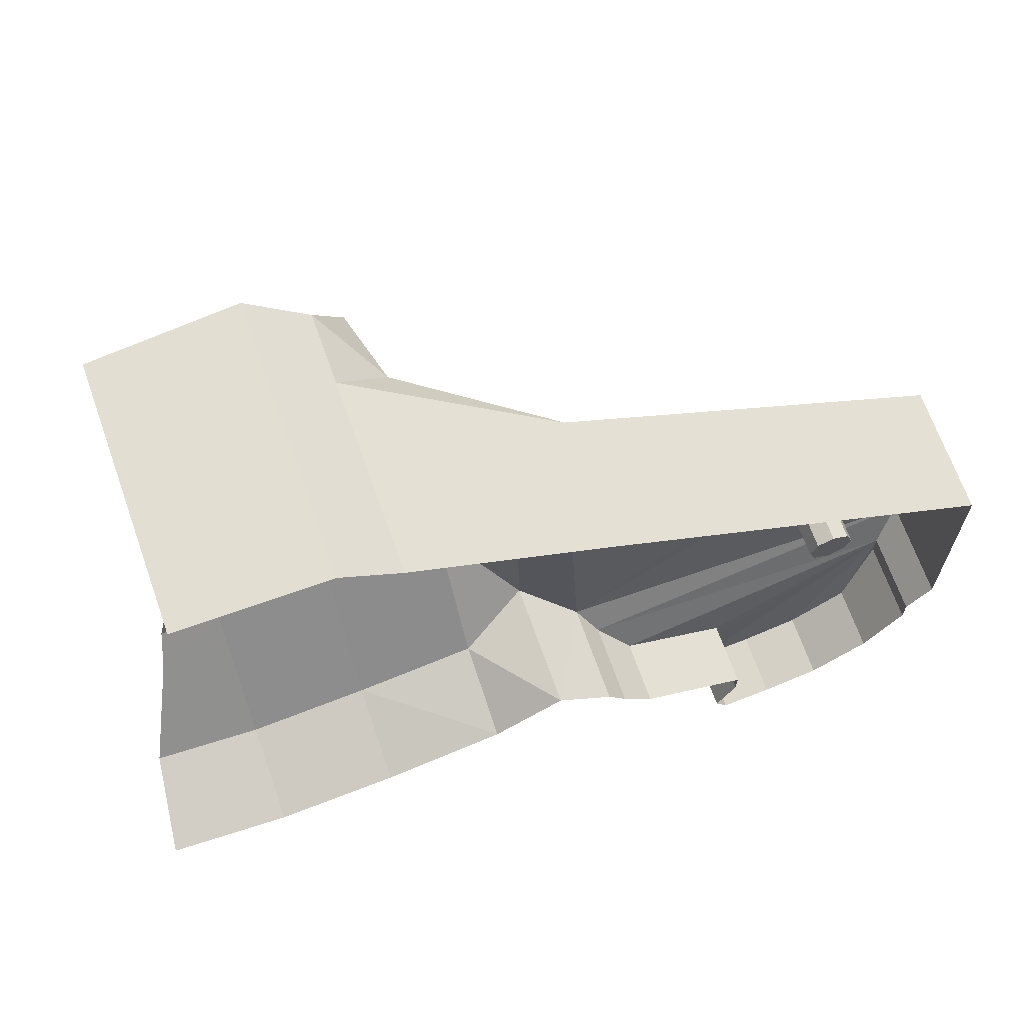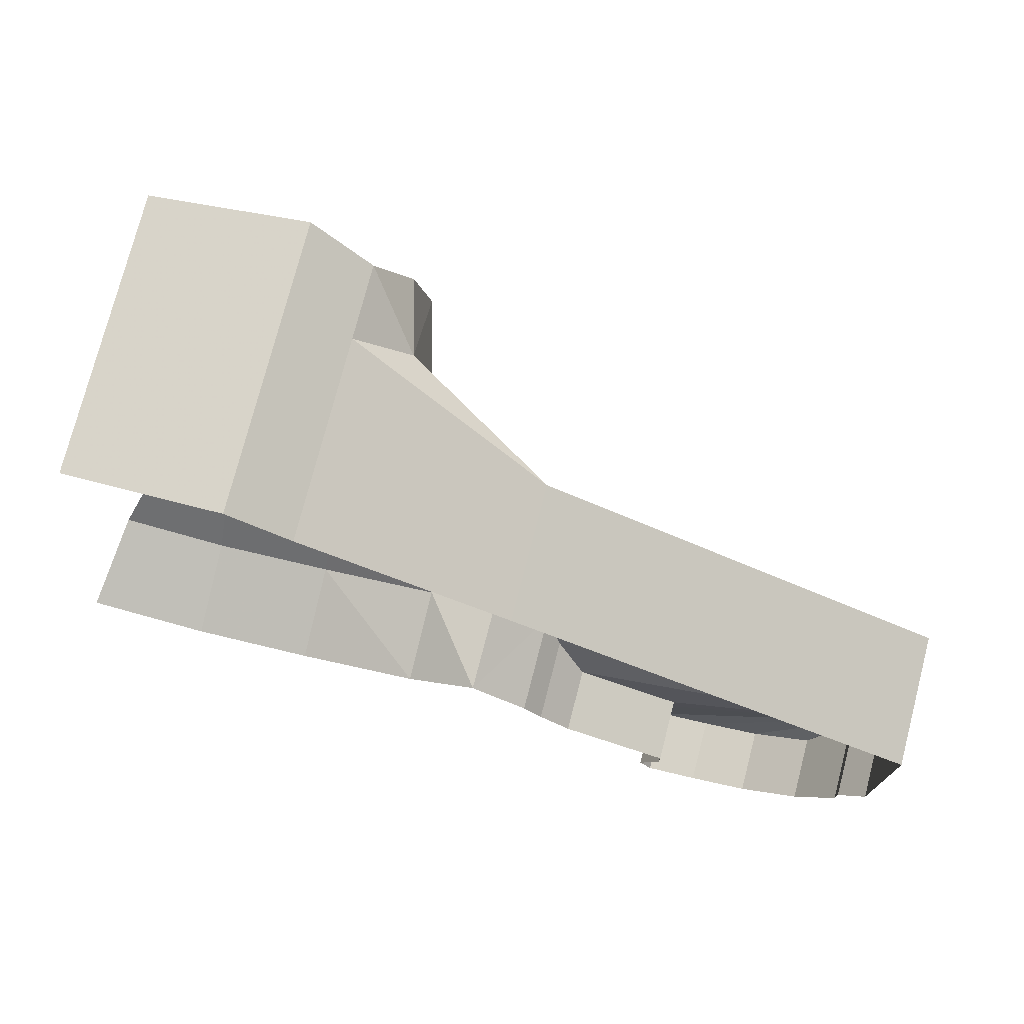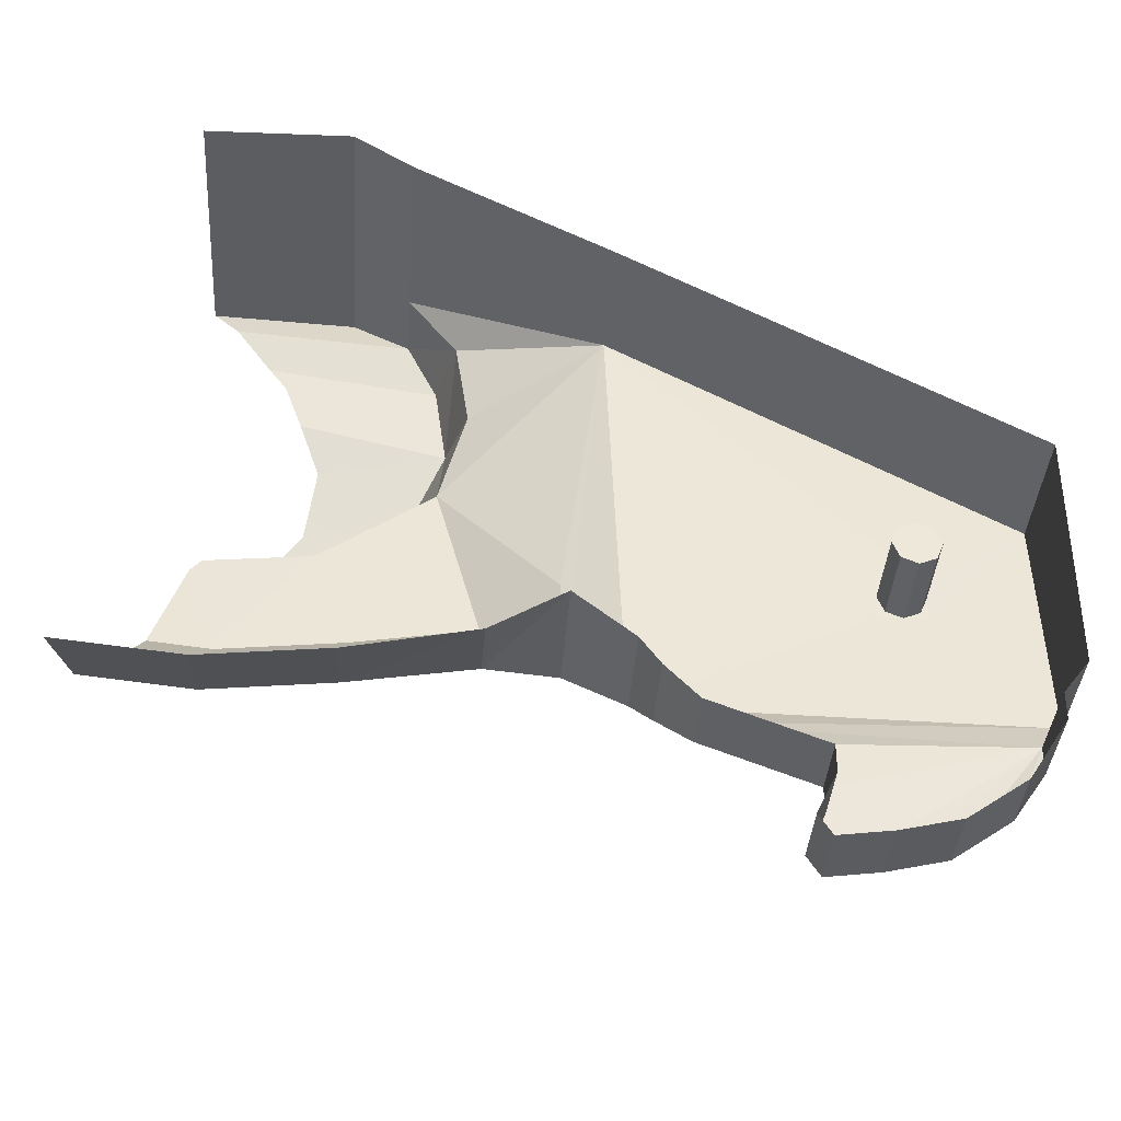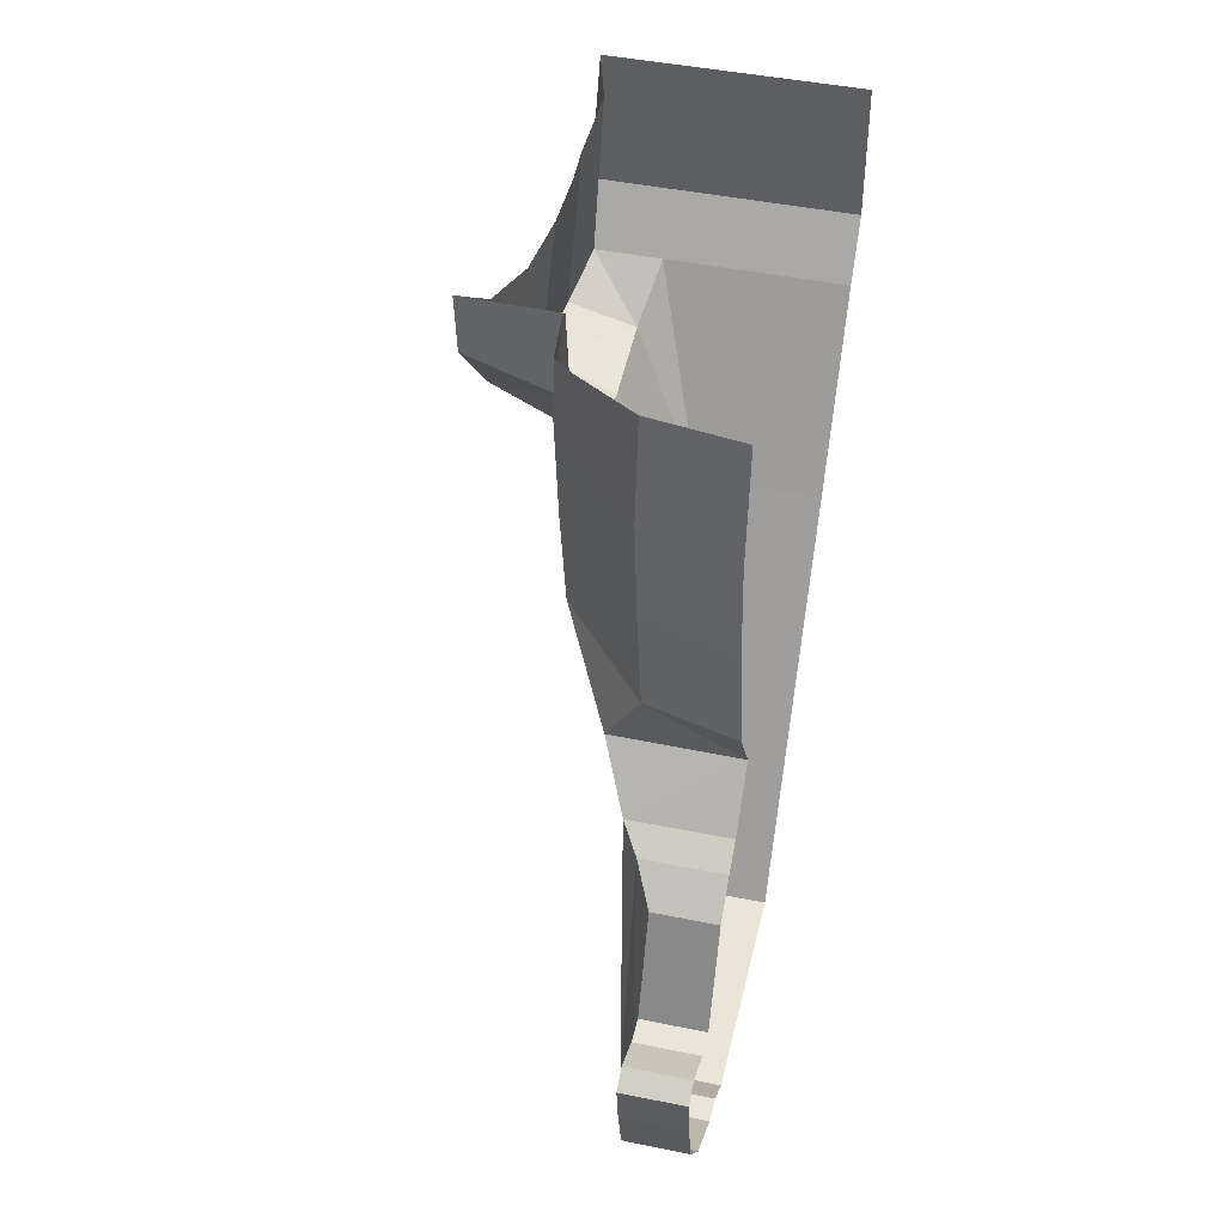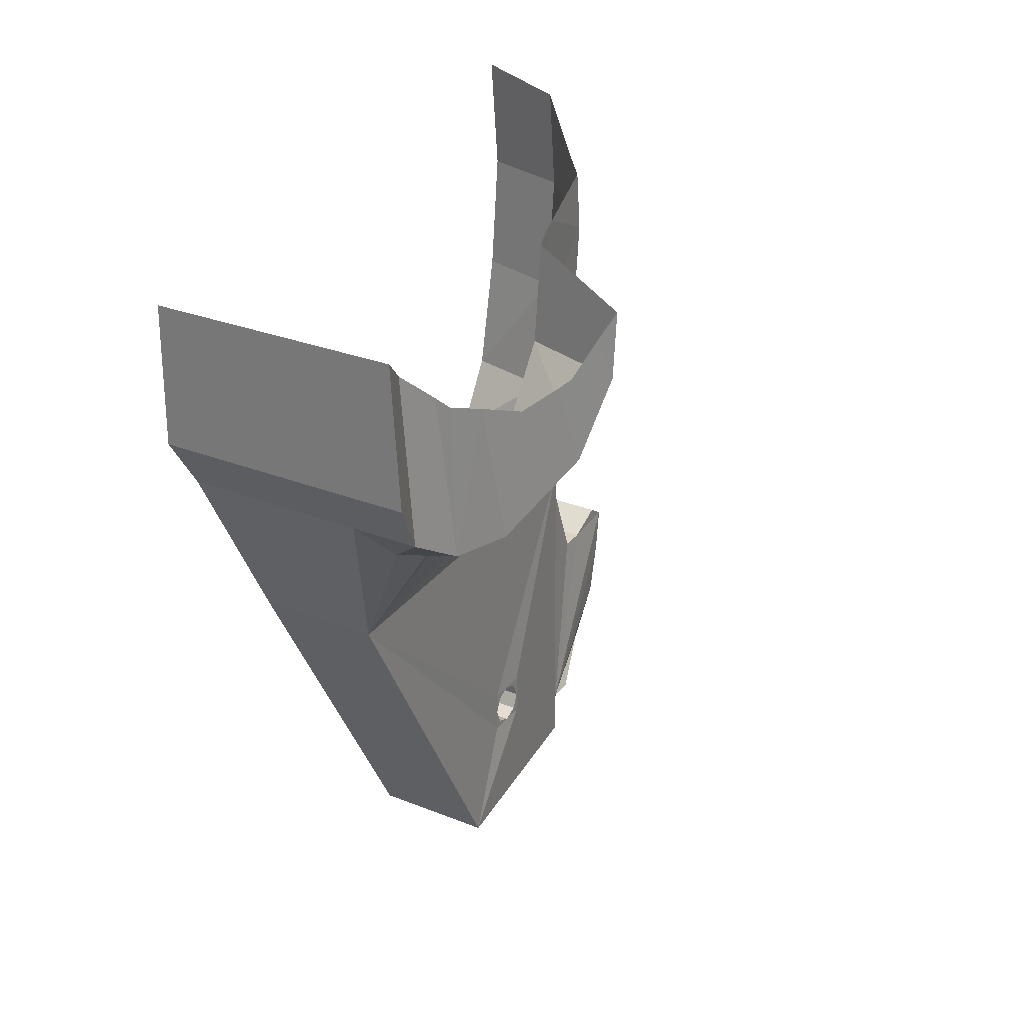
<metadata>
{"format":"obj","ext":"obj","renderer":"f3d","projection":"perspective","resolution":1024,"background":"white","views":[{"elev":67.2,"azim":-109.5,"up":"+Z"},{"elev":75.4,"azim":-75.5,"up":"+Z"},{"elev":-37.4,"azim":-93.8,"up":"+Z"},{"elev":45.4,"azim":-166.8,"up":"+Y"},{"elev":28.6,"azim":30.8,"up":"+Y"}]}
</metadata>
<code>
v 0.215 -2.298 -0.0425
v 0.215 -2.286 -0.05495
v 0.215 -2.298 -0.085
v 0.215 -2.298 -0.0425
v 0.215 -2.256 -0.0425
v 0.215 -2.286 -0.05495
v 0.215 -2.213 -0.0425
v 0.215 -2.225 -0.05495
v 0.215 -2.256 -0.0425
v 0.215 -2.213 -0.0425
v 0.215 -2.213 -0.085
v 0.215 -2.225 -0.05495
v 0.215 -2.213 -0.1275
v 0.215 -2.225 -0.1151
v 0.215 -2.213 -0.085
v 0.215 -2.213 -0.1275
v 0.215 -2.256 -0.1275
v 0.215 -2.225 -0.1151
v 0.215 -2.298 -0.1275
v 0.215 -2.286 -0.1151
v 0.215 -2.256 -0.1275
v 0.215 -2.298 -0.1275
v 0.215 -2.298 -0.085
v 0.215 -2.286 -0.1151
v 0.065 -2.256 -0.085
v 0.065 -2.298 -0.085
v 0.065 -2.286 -0.05495
v 0.065 -2.256 -0.085
v 0.065 -2.286 -0.05495
v 0.065 -2.256 -0.0425
v 0.065 -2.256 -0.085
v 0.065 -2.256 -0.0425
v 0.065 -2.225 -0.05495
v 0.065 -2.256 -0.085
v 0.065 -2.225 -0.05495
v 0.065 -2.213 -0.085
v 0.065 -2.256 -0.085
v 0.065 -2.213 -0.085
v 0.065 -2.225 -0.1151
v 0.065 -2.256 -0.085
v 0.065 -2.225 -0.1151
v 0.065 -2.256 -0.1275
v 0.065 -2.256 -0.085
v 0.065 -2.256 -0.1275
v 0.065 -2.286 -0.1151
v 0.065 -2.256 -0.085
v 0.065 -2.286 -0.1151
v 0.065 -2.298 -0.085
v 0.065 -2.286 -0.05495
v 0.065 -2.298 -0.085
v 0.215 -2.298 -0.085
v 0.215 -2.286 -0.05495
v 0.065 -2.256 -0.0425
v 0.065 -2.286 -0.05495
v 0.215 -2.286 -0.05495
v 0.215 -2.256 -0.0425
v 0.065 -2.225 -0.05495
v 0.065 -2.256 -0.0425
v 0.215 -2.256 -0.0425
v 0.215 -2.225 -0.05495
v 0.065 -2.213 -0.085
v 0.065 -2.225 -0.05495
v 0.215 -2.225 -0.05495
v 0.215 -2.213 -0.085
v 0.065 -2.225 -0.1151
v 0.065 -2.213 -0.085
v 0.215 -2.213 -0.085
v 0.215 -2.225 -0.1151
v 0.065 -2.256 -0.1275
v 0.065 -2.225 -0.1151
v 0.215 -2.225 -0.1151
v 0.215 -2.256 -0.1275
v 0.065 -2.286 -0.1151
v 0.065 -2.256 -0.1275
v 0.215 -2.256 -0.1275
v 0.215 -2.286 -0.1151
v 0.065 -2.298 -0.085
v 0.065 -2.286 -0.1151
v 0.215 -2.286 -0.1151
v 0.215 -2.298 -0.085
v 0 -1.409 0.6625
v 0.3485 -1.409 0.6625
v 0.5 -1.302 0.7325
v 0 -1.302 0.7325
v 0.3485 -1.409 0.6625
v 0.4785 -1.409 0.6625
v 0.5 -1.302 0.7325
v 0 -1.764 0.4765
v 0.2395 -1.764 0.4765
v 0.3485 -1.409 0.6625
v 0 -1.409 0.6625
v 0 -2.488 0.0815
v 0.2395 -2.488 0.0815
v 0.2395 -1.764 0.4765
v 0 -1.764 0.4765
v 0.4785 -1.409 0.6625
v 0.375 -1.5 0.5695
v 0.505 -1.466 0.5695
v 0.4785 -1.409 0.6625
v 0.3485 -1.409 0.6625
v 0.375 -1.5 0.5695
v 0.505 -1.466 0.5695
v 0.375 -1.5 0.5695
v 0.522 -1.488 0.43
v 0.522 -1.488 0.43
v 0.375 -1.5 0.5695
v 0.375 -1.525 0.405
v 0.522 -1.488 0.43
v 0.375 -1.474 0.219
v 0.57 -1.399 0.244
v 0.522 -1.488 0.43
v 0.375 -1.525 0.405
v 0.375 -1.474 0.219
v 0.57 -1.399 0.244
v 0.375 -1.266 0.075
v 0.5875 -1.264 0.151
v 0.57 -1.399 0.244
v 0.375 -1.474 0.219
v 0.375 -1.266 0.075
v 0 -2.488 -0.3535
v 0.19 -2.488 -0.3535
v 0.2395 -2.488 0.0815
v 0 -2.488 0.0815
v 0 -2.442 -0.4145
v 0.1555 -2.442 -0.4145
v 0.19 -2.488 -0.3535
v 0 -2.488 -0.3535
v 0 -2.442 -0.4635
v 0.1555 -2.442 -0.4635
v 0.1555 -2.442 -0.4145
v 0 -2.442 -0.4145
v 0 -2.372 -0.573
v 0.121 -2.372 -0.573
v 0.1555 -2.442 -0.4635
v 0 -2.442 -0.4635
v 0 -2.268 -0.6465
v 0.121 -2.268 -0.6465
v 0.121 -2.372 -0.573
v 0 -2.372 -0.573
v 0 -2.163 -0.671
v 0.121 -2.163 -0.671
v 0.121 -2.268 -0.6465
v 0 -2.268 -0.6465
v 0 -2.07 -0.683
v 0.121 -2.07 -0.683
v 0.121 -2.163 -0.671
v 0 -2.163 -0.671
v 0 -2.046 -0.6465
v 0.121 -2.046 -0.6465
v 0.121 -2.07 -0.683
v 0 -2.07 -0.683
v 0 -2.082 -0.573
v 0.121 -2.082 -0.573
v 0.121 -2.046 -0.6465
v 0 -2.046 -0.6465
v 0 -2.082 -0.5245
v 0.121 -2.082 -0.5245
v 0.121 -2.082 -0.573
v 0 -2.082 -0.573
v 0 -1.883 -0.45
v 0.121 -1.883 -0.45
v 0.121 -2.082 -0.5245
v 0 -2.082 -0.5245
v 0 -1.825 -0.39
v 0.1555 -1.825 -0.39
v 0.121 -1.883 -0.45
v 0 -1.883 -0.45
v 0 -1.79 -0.3415
v 0.19 -1.79 -0.3415
v 0.1555 -1.825 -0.39
v 0 -1.825 -0.39
v 0 -1.686 -0.258
v 0.2415 -1.686 -0.256
v 0.19 -1.79 -0.3415
v 0 -1.79 -0.3415
v 0.19 -2.488 -0.3535
v 0.1555 -2.442 -0.4145
v 0.1555 -1.825 -0.39
v 0.19 -2.488 -0.3535
v 0.1555 -1.825 -0.39
v 0.19 -1.79 -0.3415
v 0.1555 -2.442 -0.4145
v 0.1555 -2.442 -0.4635
v 0.121 -2.372 -0.573
v 0.1555 -2.442 -0.4145
v 0.121 -2.372 -0.573
v 0.121 -2.268 -0.6465
v 0.1555 -2.442 -0.4145
v 0.121 -2.268 -0.6465
v 0.121 -2.163 -0.671
v 0.1555 -2.442 -0.4145
v 0.121 -2.163 -0.671
v 0.121 -2.07 -0.683
v 0.1555 -2.442 -0.4145
v 0.121 -2.07 -0.683
v 0.121 -2.082 -0.573
v 0.121 -2.07 -0.683
v 0.121 -2.046 -0.6465
v 0.121 -2.082 -0.573
v 0.1555 -2.442 -0.4145
v 0.121 -2.082 -0.573
v 0.121 -2.082 -0.5245
v 0.1555 -2.442 -0.4145
v 0.121 -2.082 -0.5245
v 0.121 -1.883 -0.45
v 0.1555 -2.442 -0.4145
v 0.121 -1.883 -0.45
v 0.1555 -1.825 -0.39
v 0 -1.686 -0.258
v 0 -1.555 -0.337
v 0.1725 -1.555 -0.292
v 0 -1.686 -0.258
v 0.1725 -1.555 -0.292
v 0.2415 -1.686 -0.256
v 0 -1.555 -0.337
v 0 -1.332 -0.3835
v 0.1725 -1.332 -0.3285
v 0 -1.555 -0.337
v 0.1725 -1.332 -0.3285
v 0.1725 -1.555 -0.292
v 0 -1.332 -0.3835
v 0 -1.11 -0.407
v 0.1725 -1.11 -0.352
v 0.1725 -1.332 -0.3285
v 0.2415 -1.686 -0.256
v 0.1725 -1.555 -0.292
v 0.345 -1.555 -0.092
v 0.2415 -1.686 -0.256
v 0.345 -1.555 -0.092
v 0.25 -1.686 -0.06
v 0.1725 -1.555 -0.292
v 0.1725 -1.332 -0.3285
v 0.345 -1.332 -0.1285
v 0.345 -1.555 -0.092
v 0.1725 -1.332 -0.3285
v 0.1725 -1.11 -0.352
v 0.345 -1.11 -0.152
v 0.345 -1.332 -0.1285
v 0.25 -1.686 -0.06
v 0.345 -1.555 -0.092
v 0.375 -1.474 0.219
v 0.345 -1.555 -0.092
v 0.345 -1.332 -0.1285
v 0.375 -1.266 0.075
v 0.345 -1.555 -0.092
v 0.375 -1.266 0.075
v 0.375 -1.474 0.219
v 0.2395 -1.764 0.4765
v 0.2415 -1.686 -0.256
v 0.25 -1.686 -0.06
v 0.375 -1.474 0.219
v 0.2395 -1.764 0.4765
v 0.25 -1.686 -0.06
v 0.375 -1.525 0.405
v 0.2395 -1.764 0.4765
v 0.375 -1.474 0.219
v 0.375 -1.5 0.5695
v 0.2395 -1.764 0.4765
v 0.375 -1.525 0.405
v 0.3485 -1.409 0.6625
v 0.2395 -1.764 0.4765
v 0.375 -1.5 0.5695
v 0.19 -1.79 -0.3415
v 0.2415 -1.686 -0.256
v 0.2395 -1.764 0.4765
v 0.215 -2.298 -0.1275
v 0.215 -2.298 -0.0425
v 0.2395 -2.488 0.0815
v 0.215 -2.298 -0.1275
v 0.2395 -2.488 0.0815
v 0.19 -2.488 -0.3535
v 0.2395 -1.764 0.4765
v 0.215 -2.213 -0.0425
v 0.19 -1.79 -0.3415
v 0.19 -1.79 -0.3415
v 0.215 -2.213 -0.0425
v 0.215 -2.213 -0.1275
v 0.215 -2.298 -0.0425
v 0.215 -2.213 -0.0425
v 0.2395 -1.764 0.4765
v 0.215 -2.298 -0.0425
v 0.2395 -1.764 0.4765
v 0.2395 -2.488 0.0815
v 0.215 -2.298 -0.1275
v 0.19 -2.488 -0.3535
v 0.19 -1.79 -0.3415
v 0.215 -2.213 -0.1275
v 0.5 -1.302 0.7325
v 0.4805 -1.035 0.728
v 0.4485 -1.035 0.728
v 0 -1.302 0.7325
v 0.5 -1.302 0.7325
v 0.4485 -1.035 0.728
v 0 -1.035 0.728
v 0.4605 -1.083 0.672
v 0.4805 -1.035 0.728
v 0.5 -1.302 0.7325
v 0.4785 -1.409 0.6625
v 0.483 -1.149 0.5965
v 0.4605 -1.083 0.672
v 0.4785 -1.409 0.6625
v 0.505 -1.466 0.5695
v 0.505 -1.466 0.5695
v 0.522 -1.488 0.43
v 0.5005 -1.214 0.476
v 0.489 -1.181 0.559
v 0.489 -1.181 0.559
v 0.483 -1.149 0.5965
v 0.505 -1.466 0.5695
v 0.522 -1.488 0.43
v 0.57 -1.399 0.244
v 0.5515 -1.237 0.292
v 0.5275 -1.252 0.3825
v 0.5275 -1.252 0.3825
v 0.5005 -1.214 0.476
v 0.522 -1.488 0.43
v 0.57 -1.399 0.244
v 0.5875 -1.264 0.151
v 0.575 -1.174 0.1865
v 0.5595 -1.231 0.259
v 0.5595 -1.231 0.259
v 0.5515 -1.237 0.292
v 0.57 -1.399 0.244
v 0.5875 -1.264 0.151
v 0.5875 -1.136 0.139
v 0.575 -1.174 0.1865
v 0.3775 -1.072 0.0575
v 0.5875 -1.136 0.139
v 0.5875 -1.264 0.151
v 0.375 -1.266 0.075
v 0.1725 -1.11 -0.352
v 0 -1.11 -0.407
v 0 -0.891 -0.384
v 0.1725 -0.9155 -0.3315
v 0.345 -1.11 -0.152
v 0.1725 -1.11 -0.352
v 0.1725 -0.9155 -0.3315
v 0.2995 -0.981 -0.191
v 0.2995 -0.981 -0.191
v 0.345 -0.9975 -0.14
v 0.345 -1.11 -0.152
v 0.375 -1.266 0.075
v 0.345 -1.332 -0.1285
v 0.345 -1.11 -0.152
v 0.37 -1.043 0.0035
v 0.37 -1.043 0.0035
v 0.374 -1.052 0.0325
v 0.3775 -1.072 0.0575
v 0.375 -1.266 0.075
v 0.345 -1.11 -0.152
v 0.345 -0.9975 -0.14
v 0.37 -1.043 0.0035
g mesh6895877
f 1 3 2
f 4 6 5
f 7 9 8
f 10 12 11
f 13 15 14
f 16 18 17
f 19 21 20
f 22 24 23
g mesh6895880
f 25 27 26
f 28 30 29
f 31 33 32
f 34 36 35
f 37 39 38
f 40 42 41
f 43 45 44
f 46 48 47
g mesh6895882
f 49 51 50
f 51 49 52
f 53 55 54
f 55 53 56
f 57 59 58
f 59 57 60
f 61 63 62
f 63 61 64
f 65 67 66
f 67 65 68
f 69 71 70
f 71 69 72
f 73 75 74
f 75 73 76
f 77 79 78
f 79 77 80
f 81 82 83
f 83 84 81
f 85 86 87
f 88 89 90
f 90 91 88
f 92 93 94
f 94 95 92
f 96 97 98
f 99 100 101
f 102 103 104
f 105 106 107
f 108 109 110
f 111 112 113
f 114 115 116
f 117 118 119
f 120 121 122
f 122 123 120
f 124 125 126
f 126 127 124
f 128 129 130
f 130 131 128
f 132 133 134
f 134 135 132
f 136 137 138
f 138 139 136
f 140 141 142
f 142 143 140
f 144 145 146
f 146 147 144
f 148 149 150
f 150 151 148
f 152 153 154
f 154 155 152
f 156 157 158
f 158 159 156
f 160 161 162
f 162 163 160
f 164 165 166
f 166 167 164
f 168 169 170
f 170 171 168
f 172 173 174
f 174 175 172
f 176 177 178
f 179 180 181
f 182 183 184
f 185 186 187
f 188 189 190
f 191 192 193
f 194 195 196
f 197 198 199
f 200 201 202
f 203 204 205
f 206 207 208
f 209 210 211
f 212 213 214
f 215 216 217
f 218 219 220
f 221 222 223
f 223 224 221
f 225 226 227
f 228 229 230
f 231 232 233
f 233 234 231
f 235 236 237
f 237 238 235
f 239 240 241
f 242 243 244
f 245 246 247
f 248 249 250
f 251 252 253
f 254 255 256
f 257 258 259
f 260 261 262
f 263 264 265
f 266 267 268
f 269 270 271
f 272 273 274
f 275 276 277
f 278 279 280
f 281 282 283
f 284 285 286
f 286 287 284
f 288 289 290
f 291 292 293
f 293 294 291
f 295 296 297
f 297 298 295
f 299 300 301
f 301 302 299
f 303 304 305
f 305 306 303
f 307 308 309
f 310 311 312
f 312 313 310
f 314 315 316
f 317 318 319
f 319 320 317
f 321 322 323
f 324 325 326
f 327 328 329
f 329 330 327
f 331 332 333
f 333 334 331
f 335 336 337
f 337 338 335
f 339 340 341
f 342 343 344
f 344 345 342
f 346 347 348
f 348 349 346
f 350 351 352

</code>
